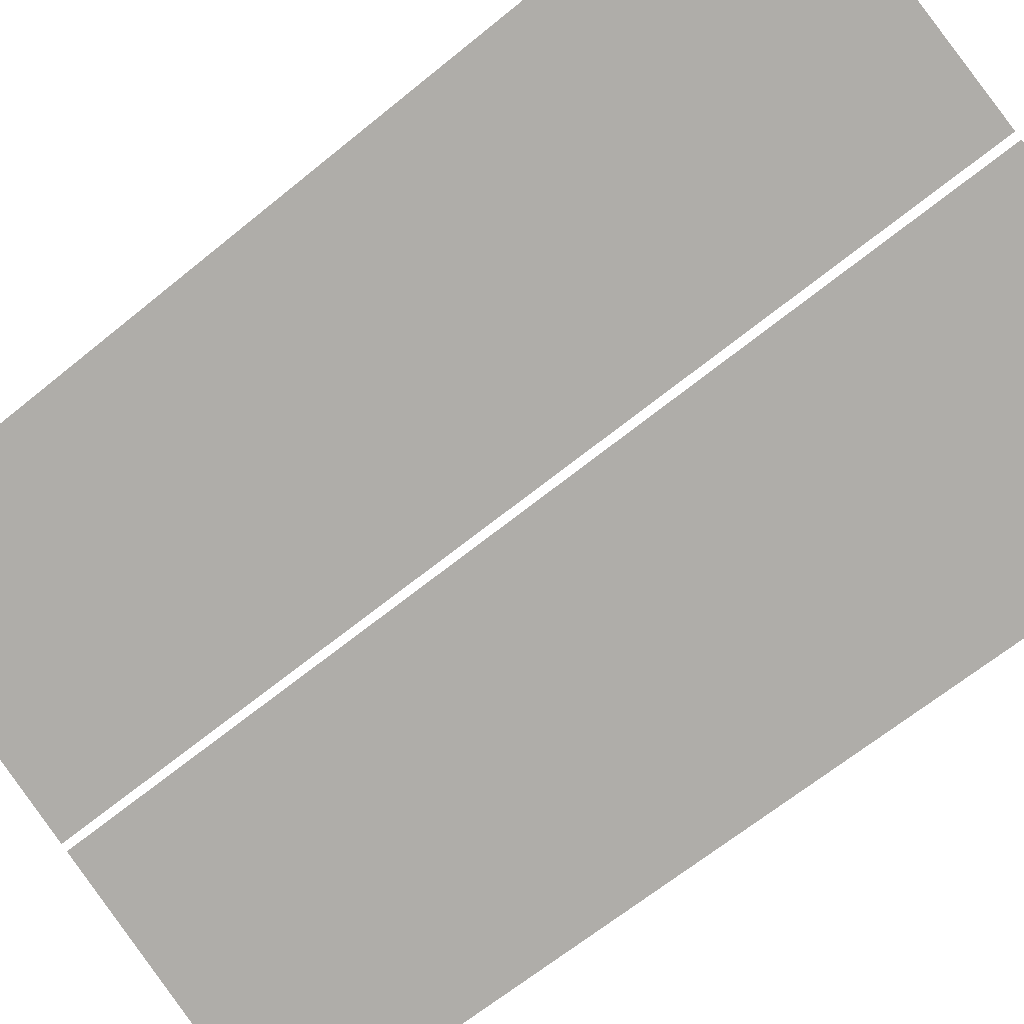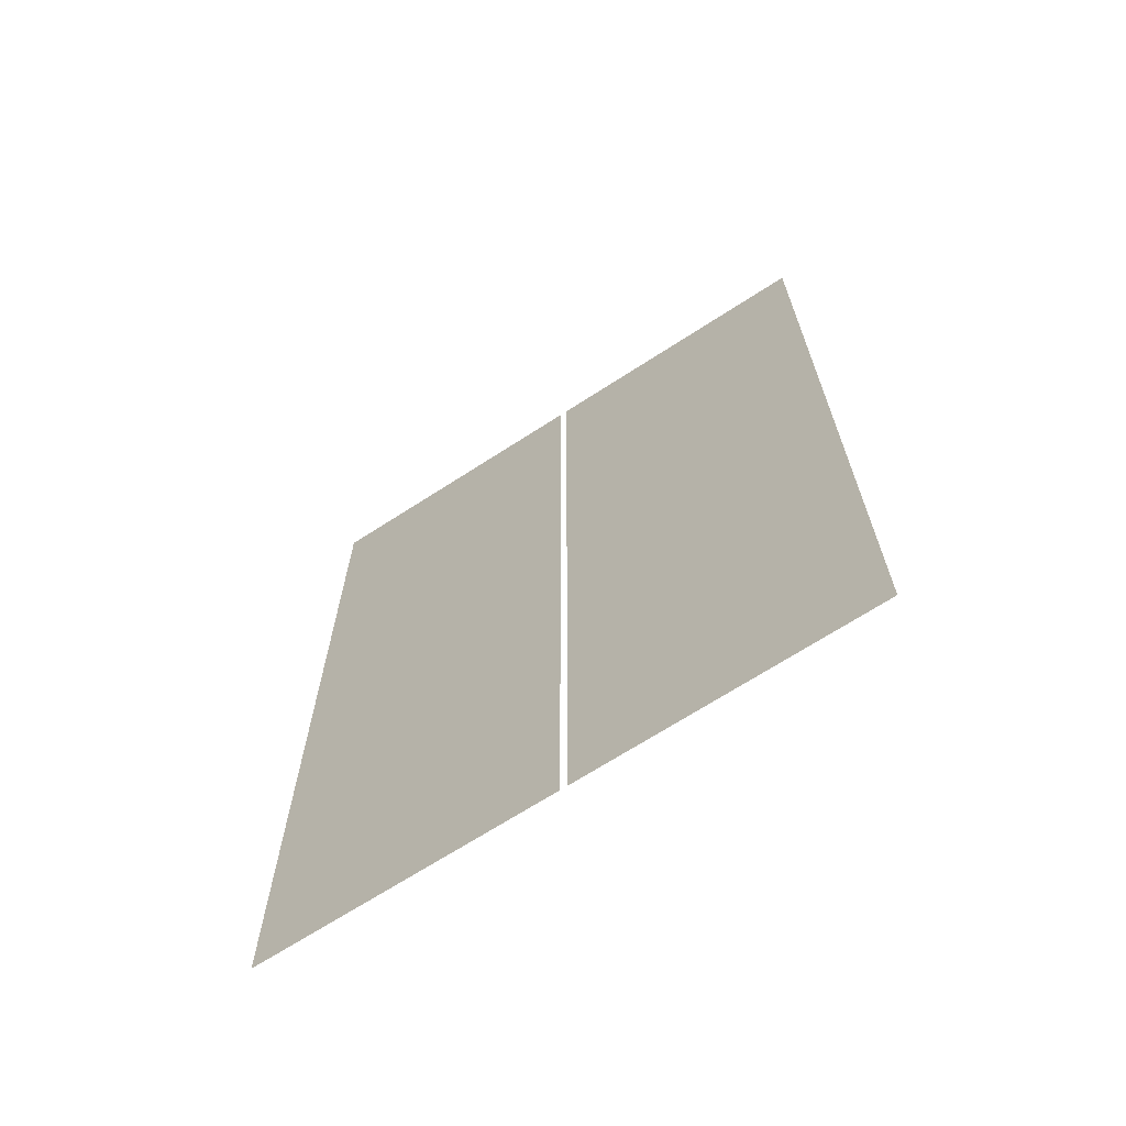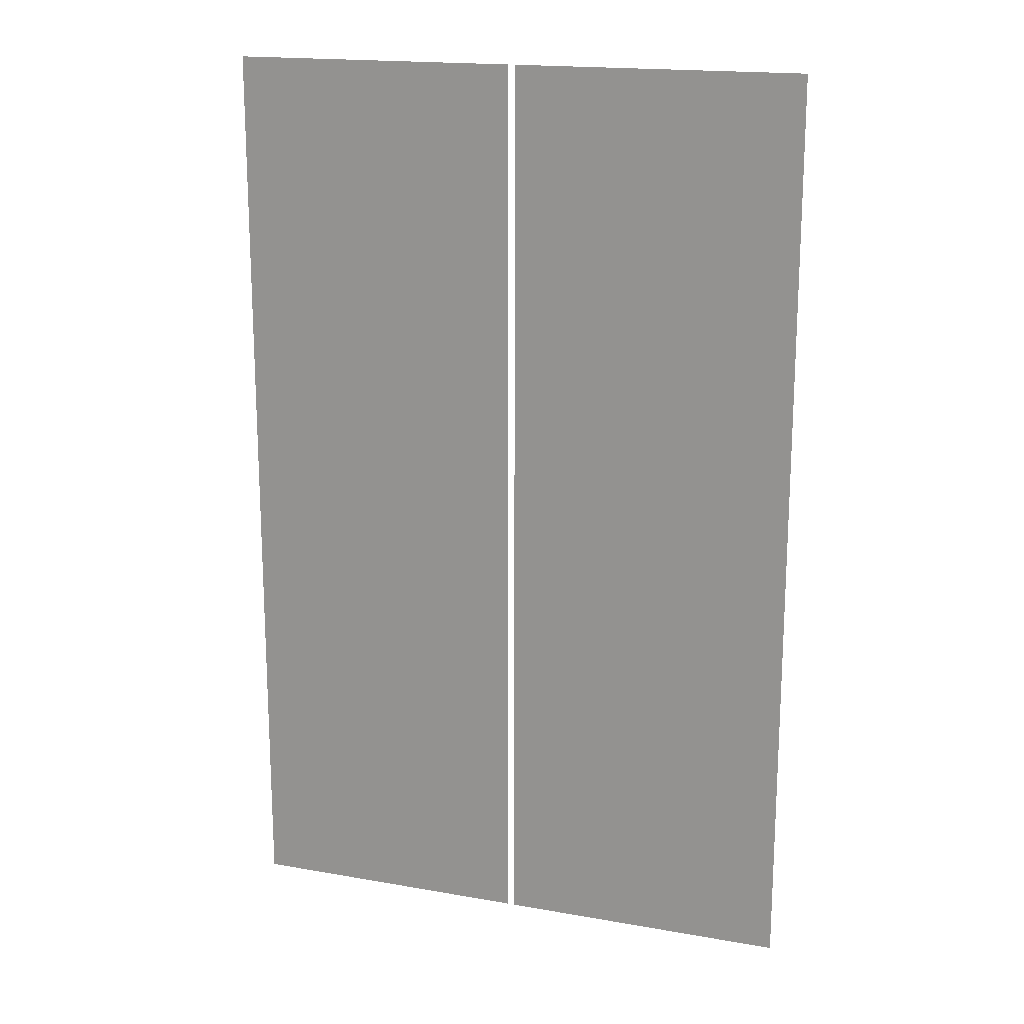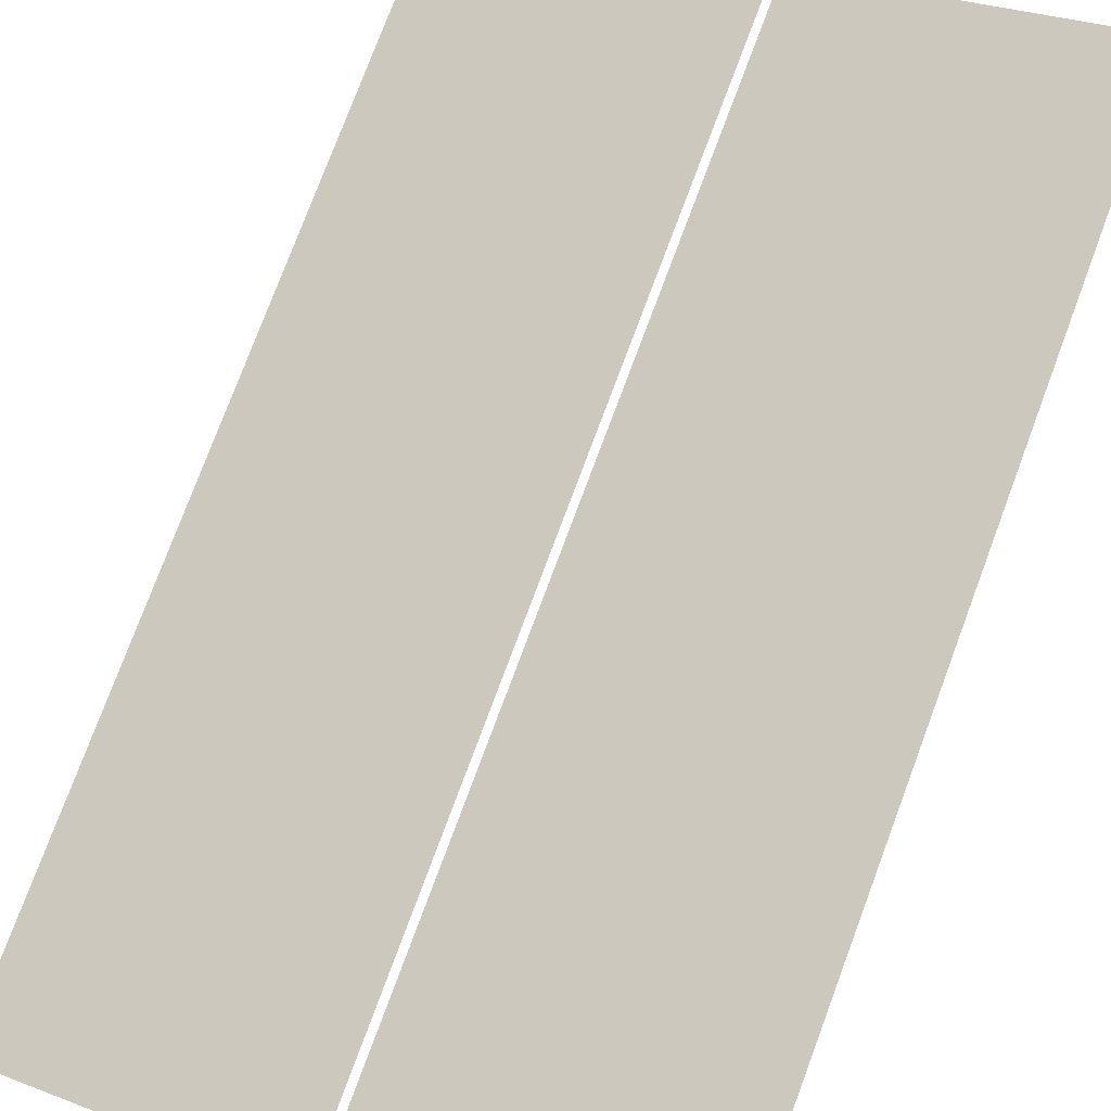
<metadata>
{"format":"obj","ext":"obj","renderer":"f3d","projection":"perspective","resolution":1024,"background":"white","views":[{"elev":-64.5,"azim":129.6,"up":"+Z"},{"elev":-68.1,"azim":-168.7,"up":"+Y"},{"elev":17.5,"azim":-2.5,"up":"+Y"},{"elev":77.5,"azim":20.5,"up":"+Z"}]}
</metadata>
<code>
o Bistro_Research_Exterior_paris_building_05_33__5221
v 53.76 11.84 22.38
v 53.76 8.964 22.38
v 54.59 8.964 22.71
v 54.59 11.84 22.71
v 55.46 11.84 23.06
v 54.61 11.84 22.72
v 54.61 8.964 22.72
v 55.46 8.964 23.06
f 1 2 3
f 3 4 1
f 5 6 7
f 7 8 5

</code>
